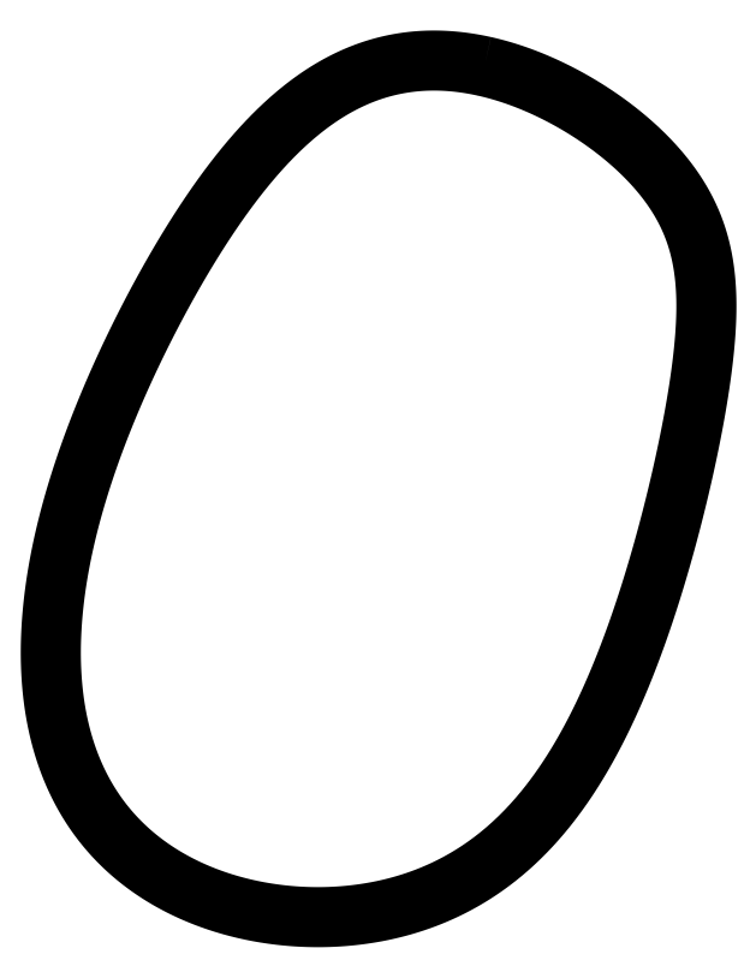
<metadata>
{"format":"dxf","ext":"dxf","renderer":"ezdxf+matplotlib","layout":"modelspace","background":"white","min_lineweight":24,"dpi":150}
</metadata>
<code>
0
SECTION
2
ENTITIES
0
SPLINE
8
0
70
6
71
5
72
56
73
50
74
0
42
1e-09
43
1e-10
44
1e-10
40
0
40
0
40
0
40
0
40
0
40
0
40
0.02222
40
0.04444
40
0.06667
40
0.08889
40
0.1111
40
0.1333
40
0.1556
40
0.1778
40
0.2
40
0.2222
40
0.2444
40
0.2667
40
0.2889
40
0.3111
40
0.3333
40
0.3556
40
0.3778
40
0.4
40
0.4222
40
0.4444
40
0.4667
40
0.4889
40
0.5111
40
0.5333
40
0.5556
40
0.5778
40
0.6
40
0.6222
40
0.6444
40
0.6667
40
0.6889
40
0.7111
40
0.7333
40
0.7556
40
0.7778
40
0.8
40
0.8222
40
0.8444
40
0.8667
40
0.8889
40
0.9111
40
0.9333
40
0.9556
40
0.9778
40
1
40
1
40
1
40
1
40
1
40
1
41
1
41
1
41
1
41
1
41
1
41
1
41
1
41
1
41
1
41
1
41
1
41
1
41
1
41
1
41
1
41
1
41
1
41
1
41
1
41
1
41
1
41
1
41
1
41
1
41
1
41
1
41
1
41
1
41
1
41
1
41
1
41
1
41
1
41
1
41
1
41
1
41
1
41
1
41
1
41
1
41
1
41
1
41
1
41
1
41
1
41
1
41
1
41
1
41
1
41
1
10
-11.23
20
-4.271
30
0
10
-11.34
20
-4.247
30
0
10
-11.55
20
-4.21
30
0
10
-11.86
20
-4.186
30
0
10
-12.25
20
-4.218
30
0
10
-12.72
20
-4.365
30
0
10
-13.15
20
-4.61
30
0
10
-13.56
20
-4.94
30
0
10
-13.93
20
-5.344
30
0
10
-14.29
20
-5.808
30
0
10
-14.62
20
-6.32
30
0
10
-14.94
20
-6.869
30
0
10
-15.24
20
-7.447
30
0
10
-15.51
20
-8.048
30
0
10
-15.76
20
-8.668
30
0
10
-15.97
20
-9.304
30
0
10
-16.13
20
-9.951
30
0
10
-16.22
20
-10.6
30
0
10
-16.24
20
-11.24
30
0
10
-16.16
20
-11.86
30
0
10
-15.98
20
-12.43
30
0
10
-15.69
20
-12.94
30
0
10
-15.29
20
-13.37
30
0
10
-14.79
20
-13.7
30
0
10
-14.21
20
-13.93
30
0
10
-13.6
20
-14.06
30
0
10
-12.96
20
-14.08
30
0
10
-12.34
20
-14
30
0
10
-11.76
20
-13.81
30
0
10
-11.23
20
-13.51
30
0
10
-10.76
20
-13.11
30
0
10
-10.34
20
-12.6
30
0
10
-9.973
20
-11.99
30
0
10
-9.657
20
-11.3
30
0
10
-9.386
20
-10.56
30
0
10
-9.156
20
-9.794
30
0
10
-8.965
20
-9.038
30
0
10
-8.815
20
-8.324
30
0
10
-8.712
20
-7.673
30
0
10
-8.663
20
-7.099
30
0
10
-8.685
20
-6.594
30
0
10
-8.794
20
-6.144
30
0
10
-9
20
-5.733
30
0
10
-9.31
20
-5.346
30
0
10
-9.712
20
-4.986
30
0
10
-10.19
20
-4.669
30
0
10
-10.6
20
-4.465
30
0
10
-10.92
20
-4.351
30
0
10
-11.13
20
-4.294
30
0
10
-11.23
20
-4.271
30
0
0
ENDSEC
0
EOF

</code>
